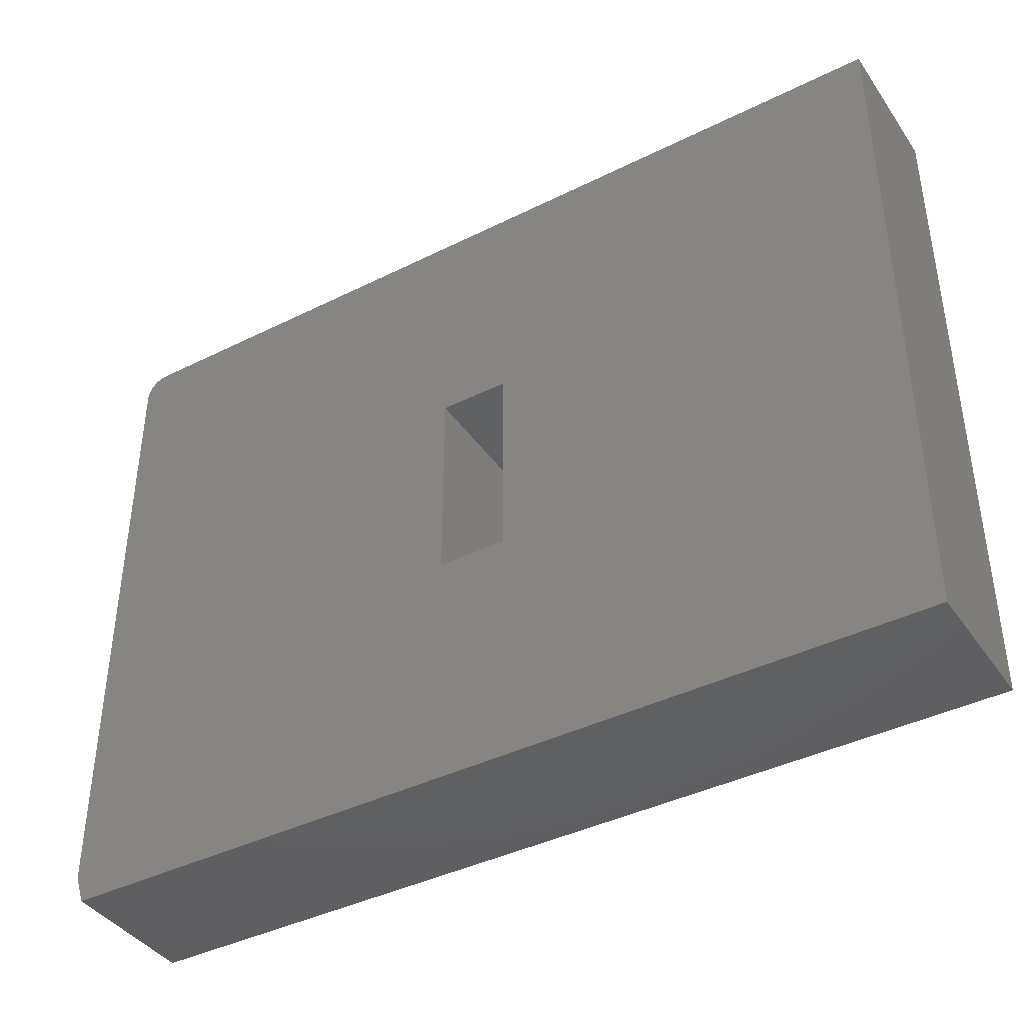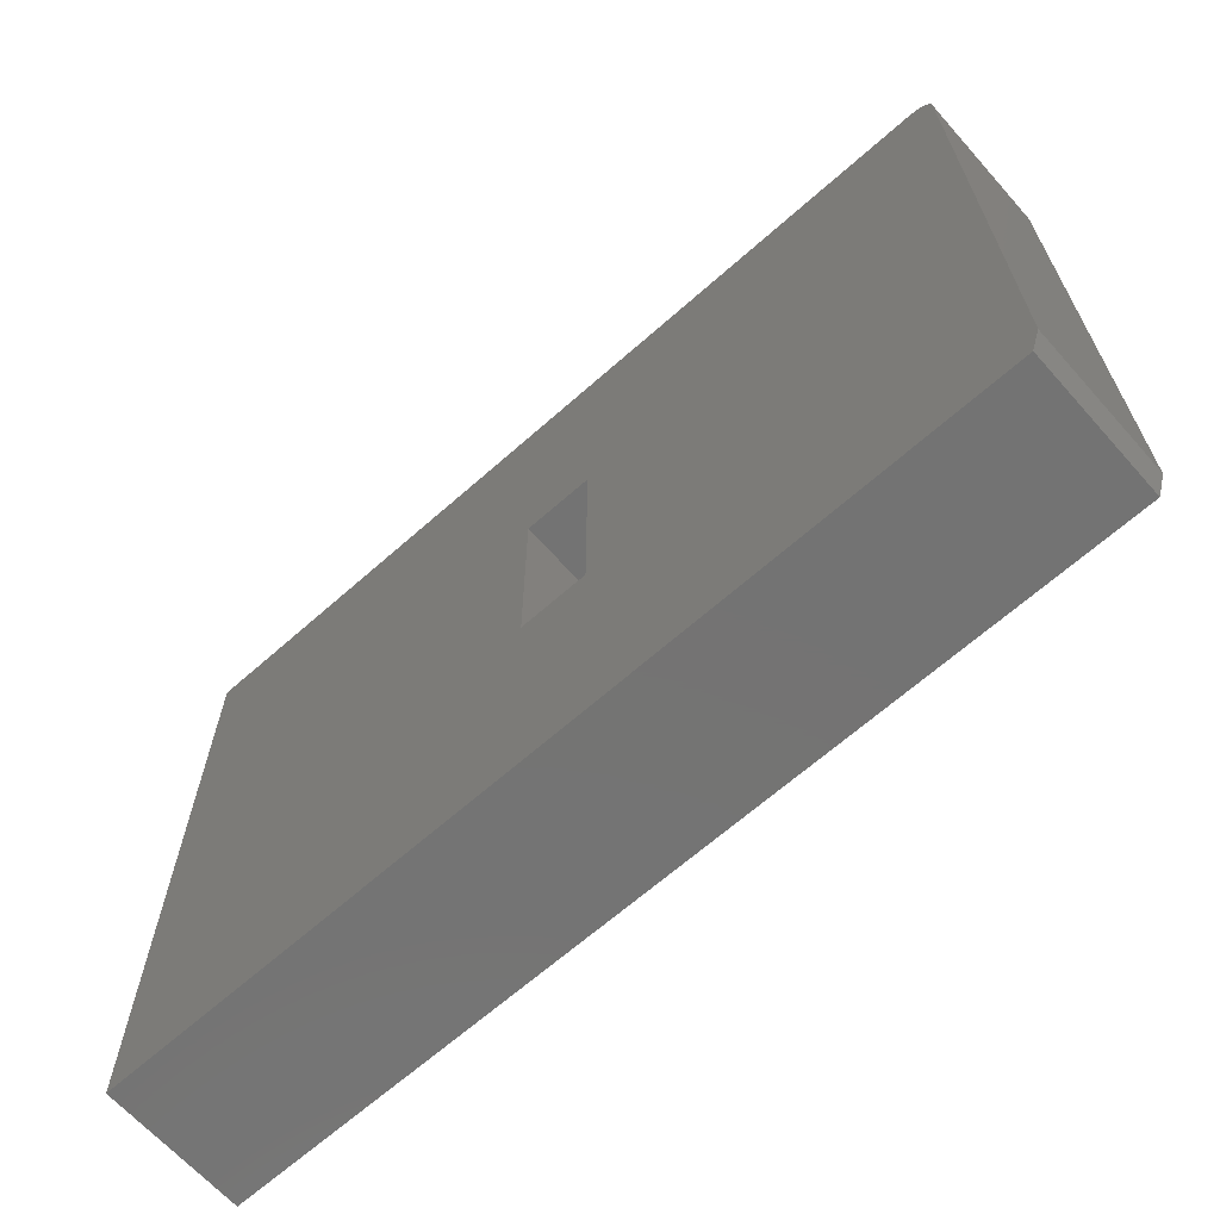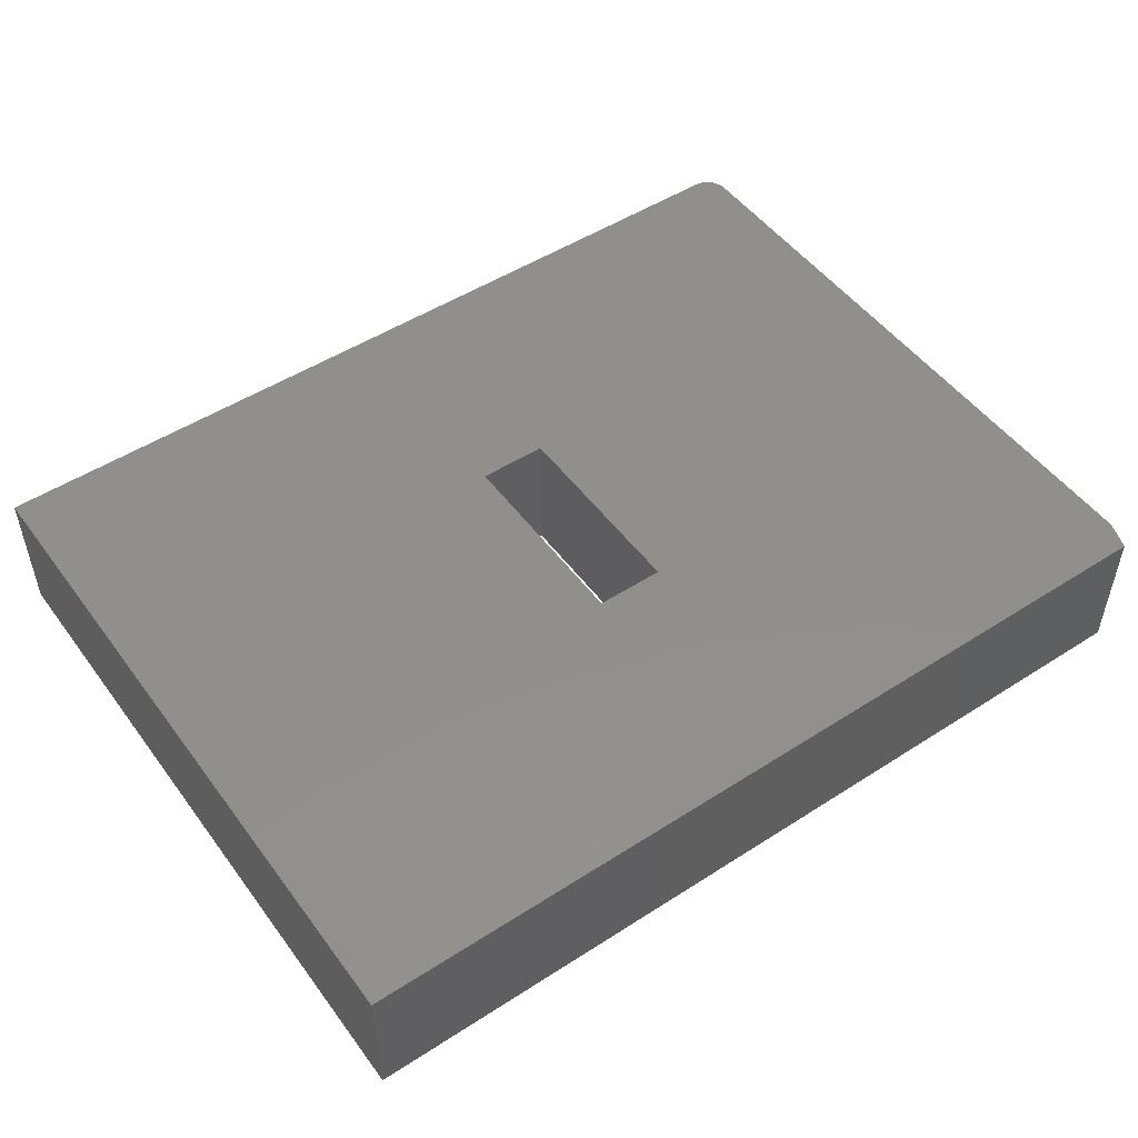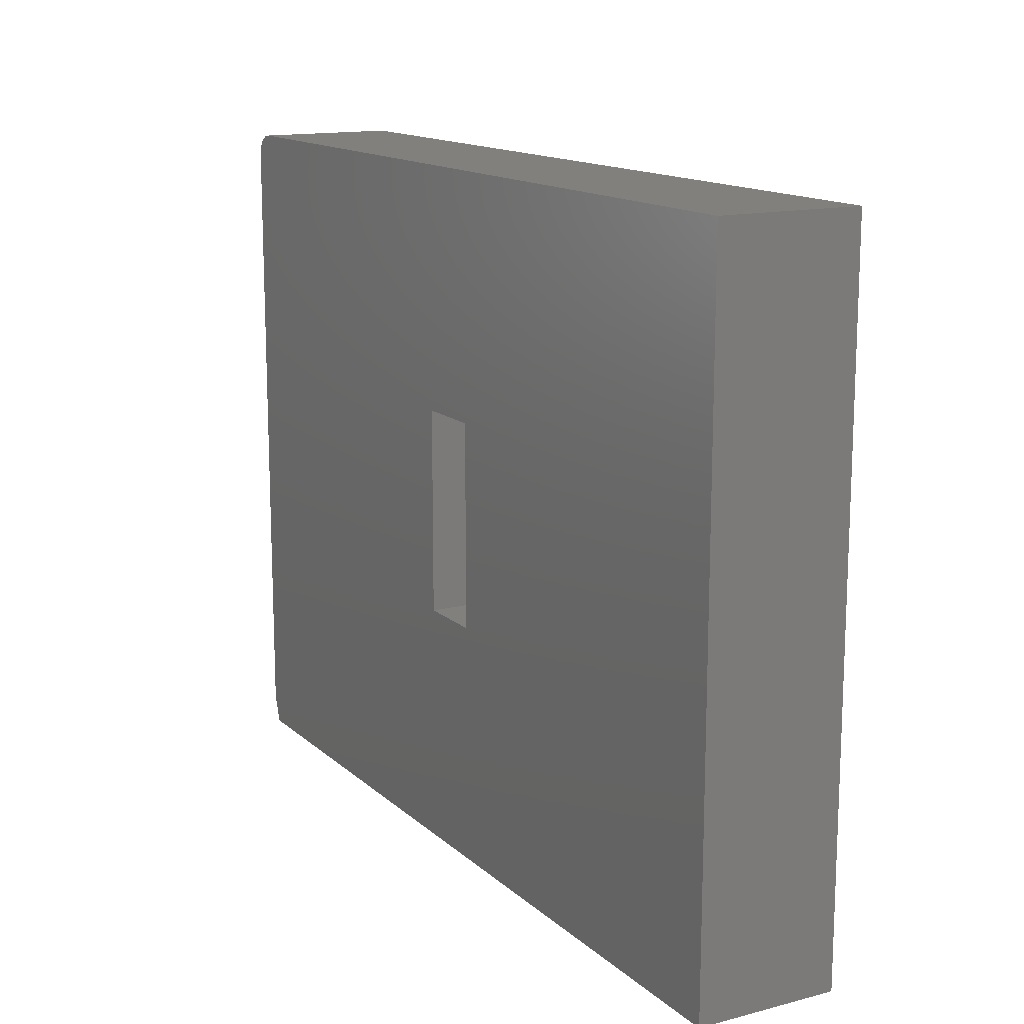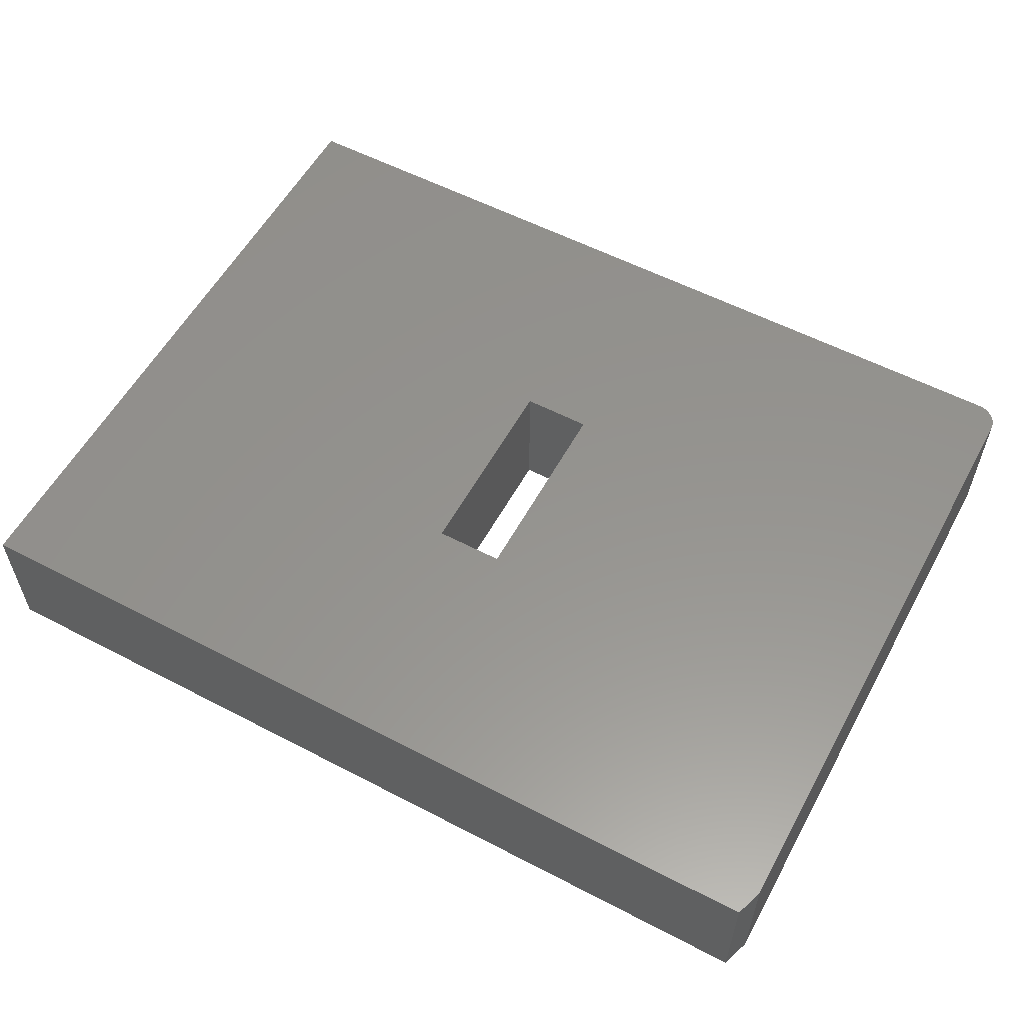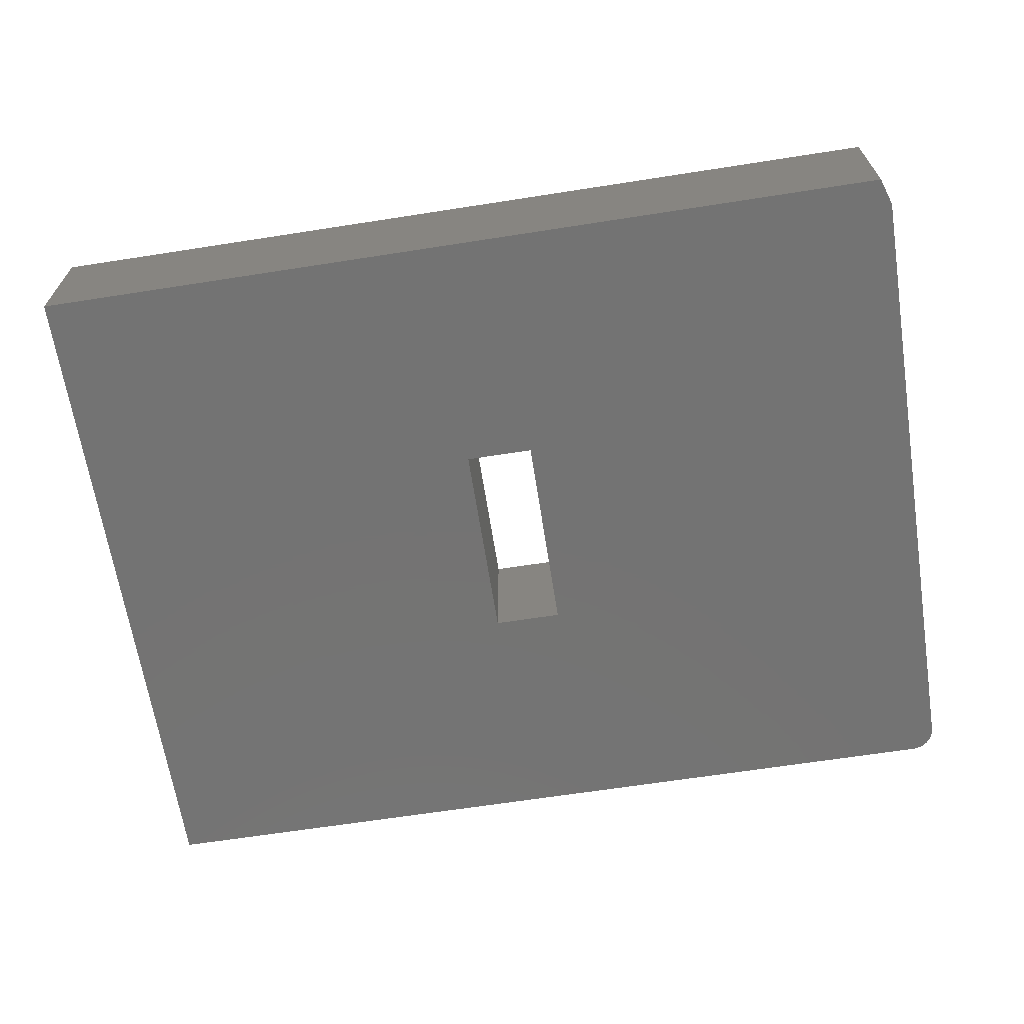
<metadata>
{"format":"stl","ext":"stl","renderer":"f3d","projection":"perspective","resolution":1024,"background":"white","views":[{"elev":-40.5,"azim":-148.6,"up":"+Y"},{"elev":-65.7,"azim":41.7,"up":"+Y"},{"elev":50.3,"azim":-35.2,"up":"+Z"},{"elev":14.3,"azim":-119.4,"up":"+Y"},{"elev":56.9,"azim":28.5,"up":"+Z"},{"elev":-65.6,"azim":8.9,"up":"+Z"}]}
</metadata>
<code>
# stl→obj: 34 verts, 68 faces
v 0.7186 0.5738 0
v 0.7259 0.5715 0
v 0.7109 0.5745 0
v 0.75 0.5354 0
v 0.75 -0.5312 0
v 0.0611 -0.1719 0
v 0.0611 0.1719 0
v -0.75 0.5745 0
v 0.7326 0.5679 0
v 0.7386 0.5631 0
v 0.7434 0.5571 0
v 0.747 0.5504 0
v 0.7492 0.5431 0
v -0.05469 -0.1719 0
v -0.75 -0.5781 0
v 0.7344 -0.5781 0
v -0.05469 0.1719 0
v 0.7109 0.5745 0.2344
v 0.7259 0.5715 0.2344
v 0.7186 0.5738 0.2344
v 0.75 0.5354 0.2344
v 0.7492 0.5431 0.2344
v 0.747 0.5504 0.2344
v 0.7434 0.5571 0.2344
v 0.7386 0.5631 0.2344
v 0.7326 0.5679 0.2344
v -0.75 0.5745 0.2344
v 0.0611 0.1719 0.2344
v 0.0611 -0.1719 0.2344
v 0.75 -0.5312 0.2344
v 0.7344 -0.5781 0.2344
v -0.75 -0.5781 0.2344
v -0.05469 -0.1719 0.2344
v -0.05469 0.1719 0.2344
f 1 2 3
f 4 5 6
f 4 6 7
f 4 7 8
f 4 8 3
f 4 3 2
f 4 2 9
f 4 9 10
f 4 10 11
f 4 11 12
f 4 12 13
f 14 6 15
f 15 6 5
f 15 5 16
f 7 17 8
f 8 17 14
f 8 14 15
f 18 19 20
f 21 22 23
f 21 23 24
f 21 24 25
f 21 25 26
f 21 26 19
f 21 19 18
f 21 18 27
f 21 27 28
f 21 28 29
f 21 29 30
f 31 30 32
f 32 30 29
f 32 29 33
f 32 33 27
f 27 33 34
f 27 34 28
f 17 34 14
f 14 34 33
f 28 34 7
f 7 34 17
f 6 29 7
f 7 29 28
f 33 29 14
f 14 29 6
f 30 5 21
f 21 5 4
f 18 3 27
f 27 3 8
f 3 18 1
f 1 18 20
f 1 20 2
f 2 20 19
f 2 19 9
f 9 19 26
f 9 26 10
f 10 26 25
f 10 25 11
f 11 25 24
f 11 24 12
f 12 24 23
f 12 23 13
f 13 23 22
f 13 22 4
f 4 22 21
f 32 15 31
f 31 15 16
f 31 16 30
f 30 16 5
f 27 8 32
f 32 8 15

</code>
